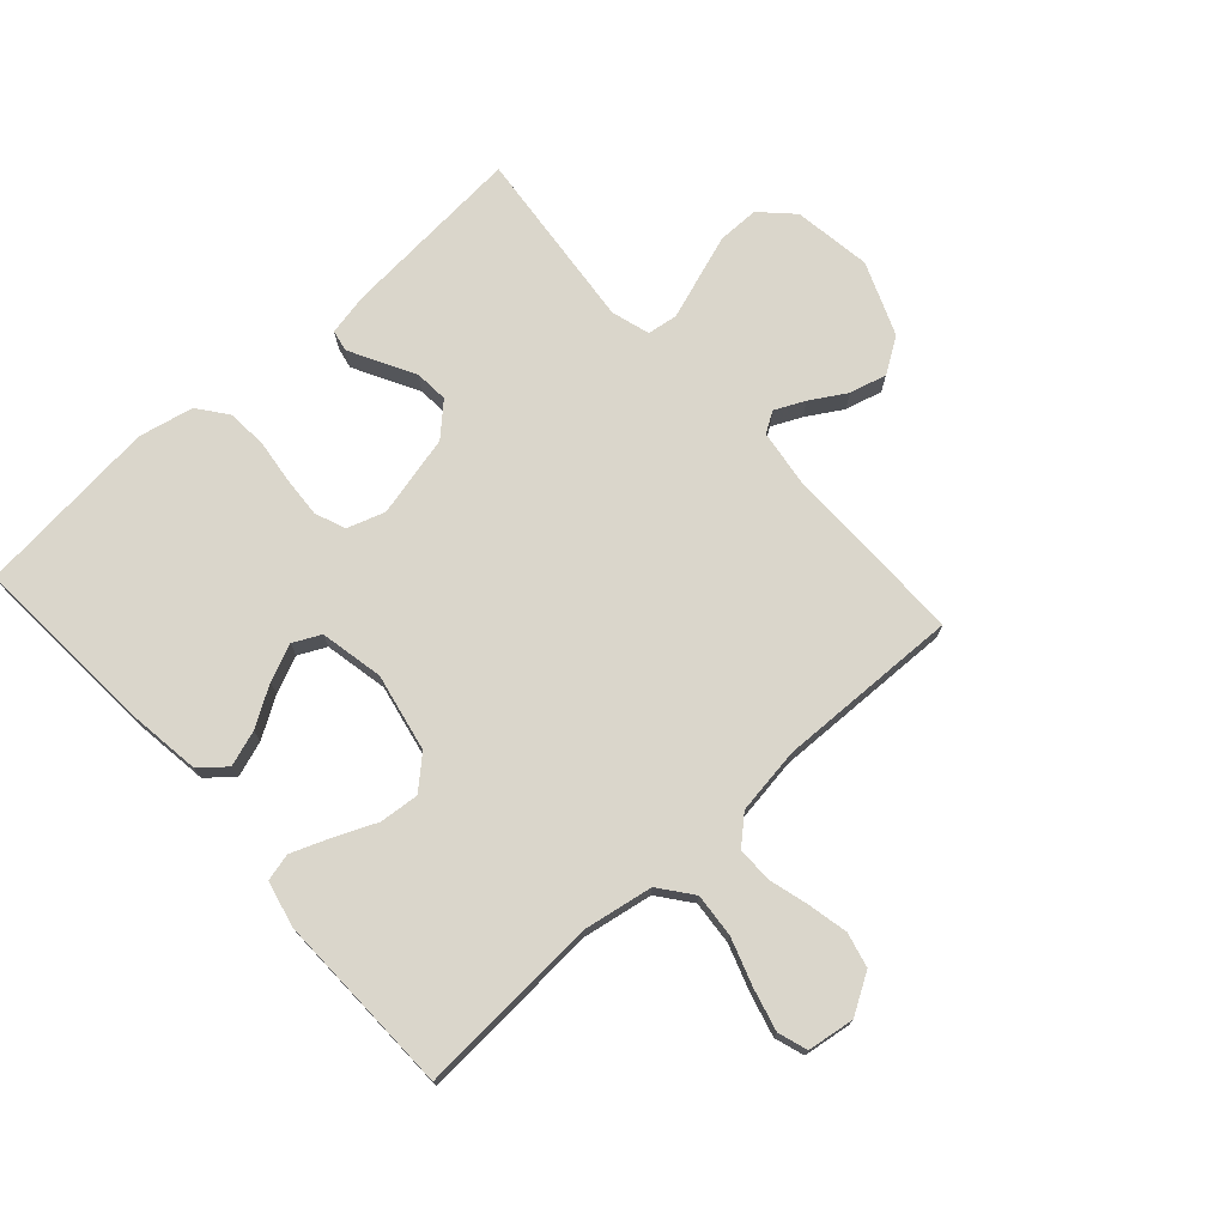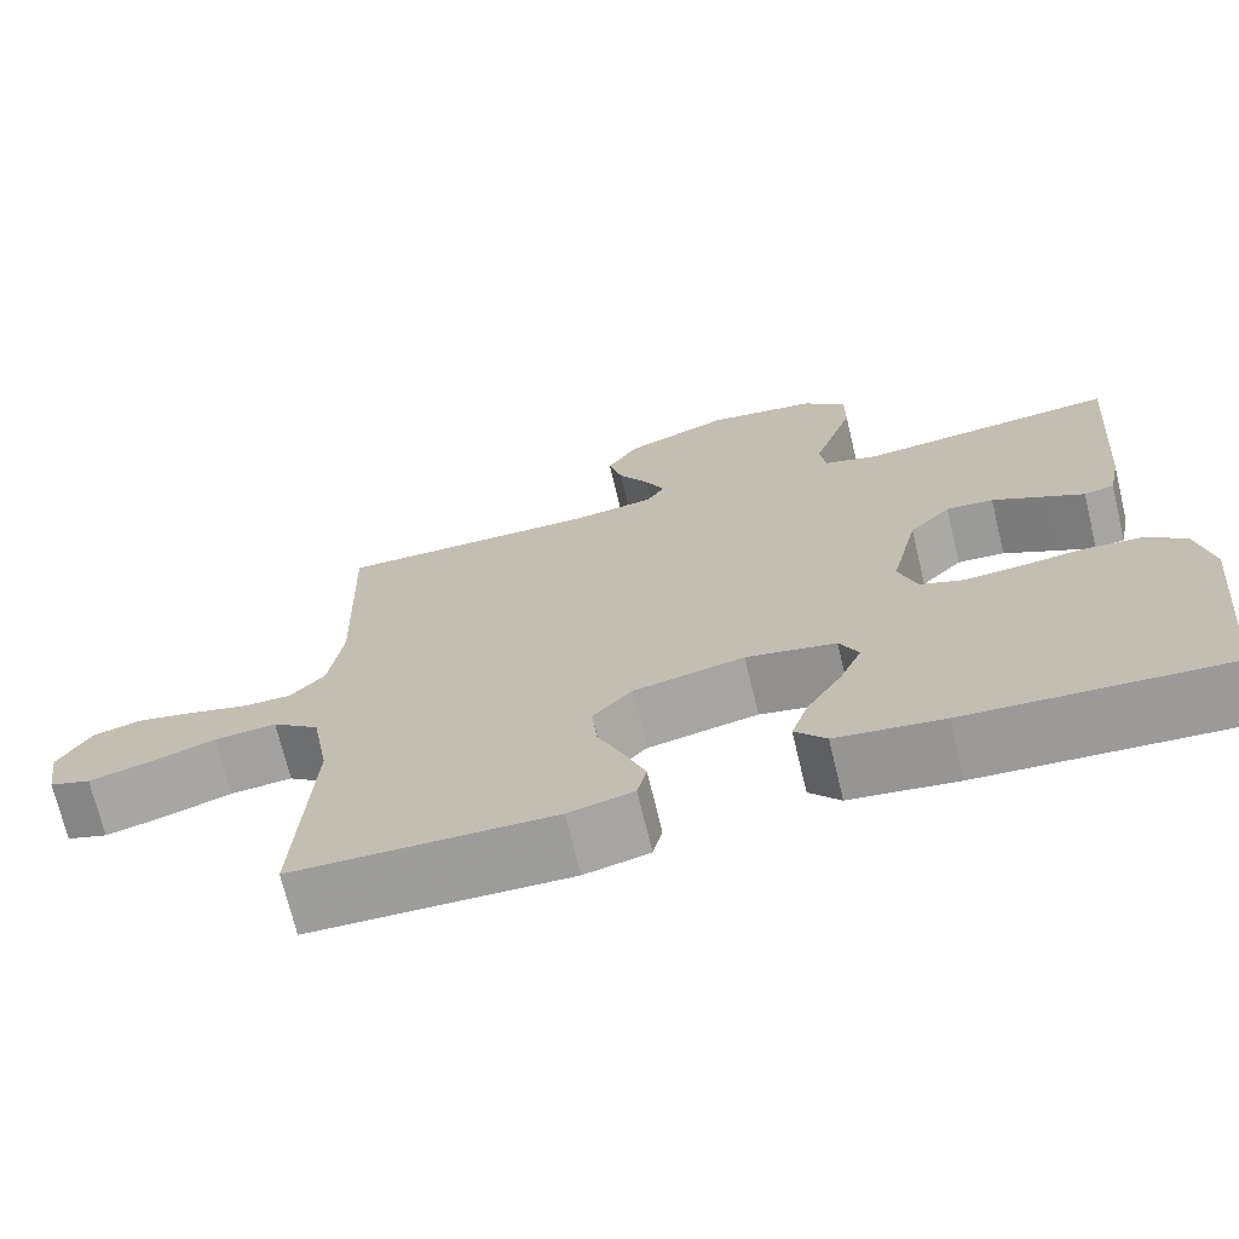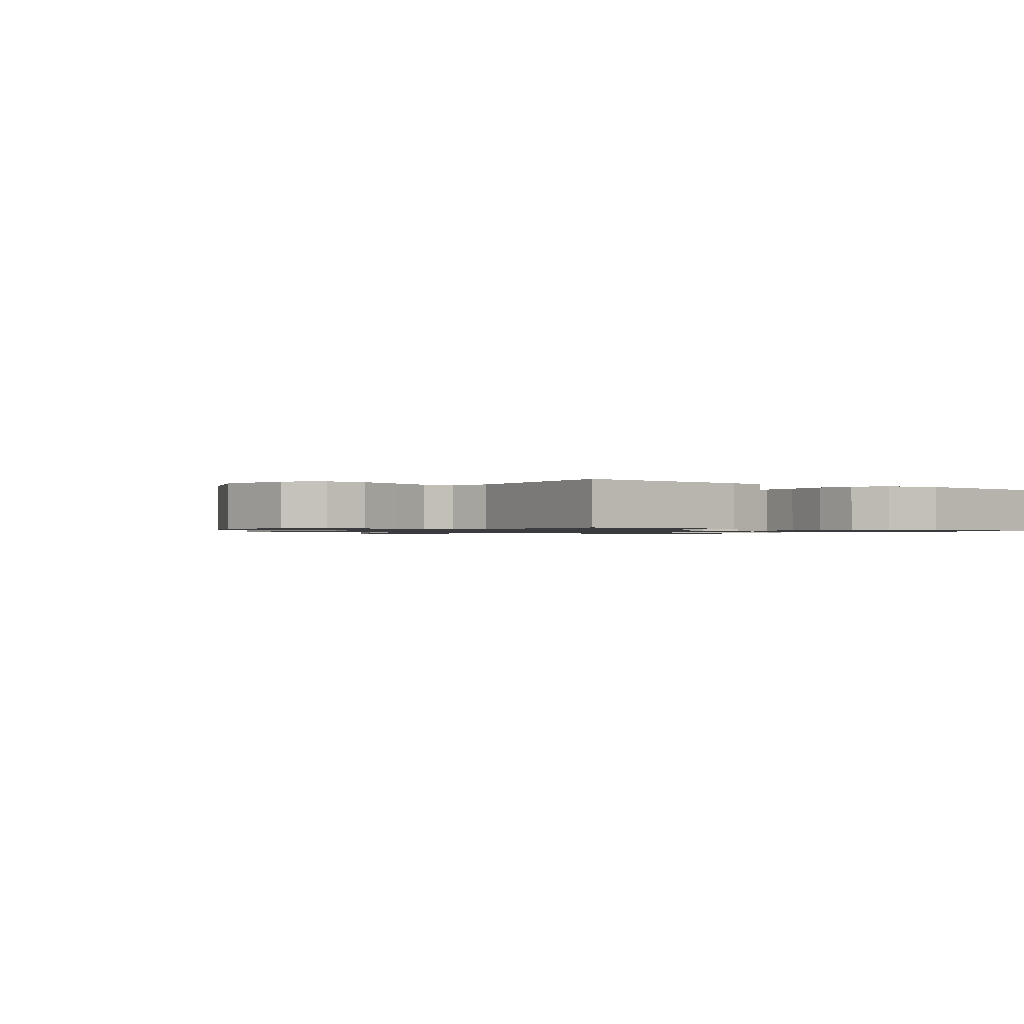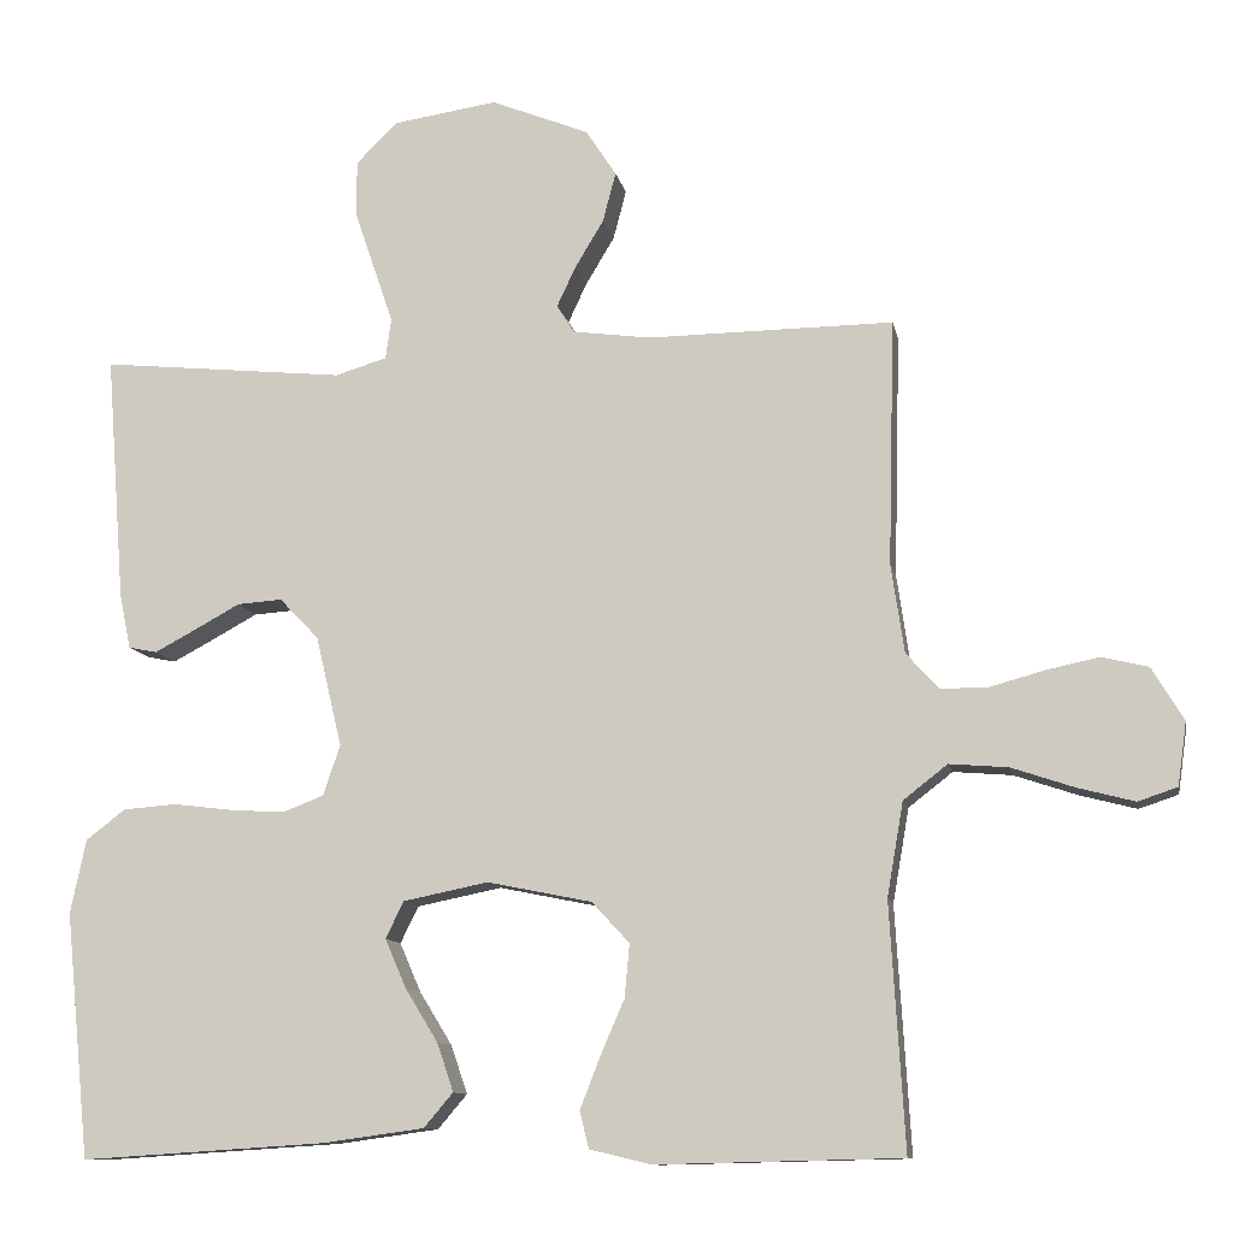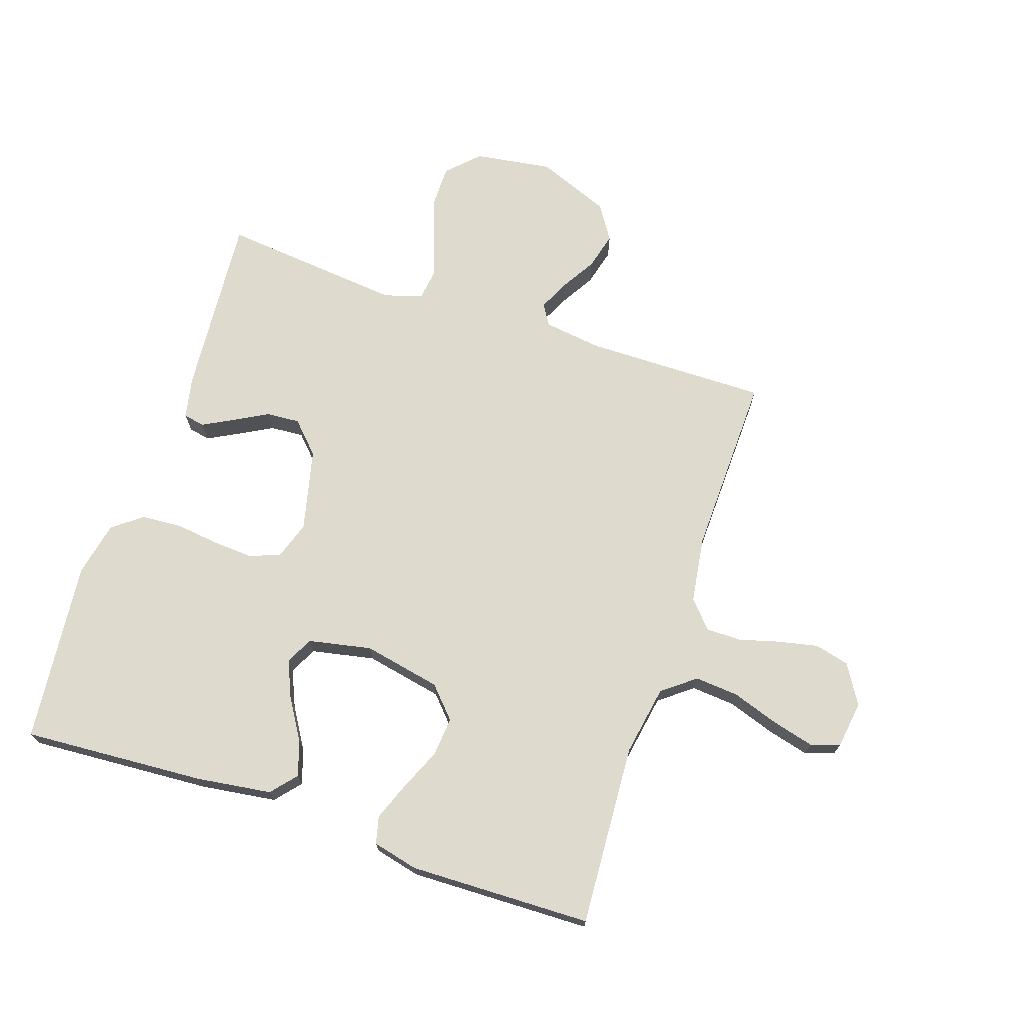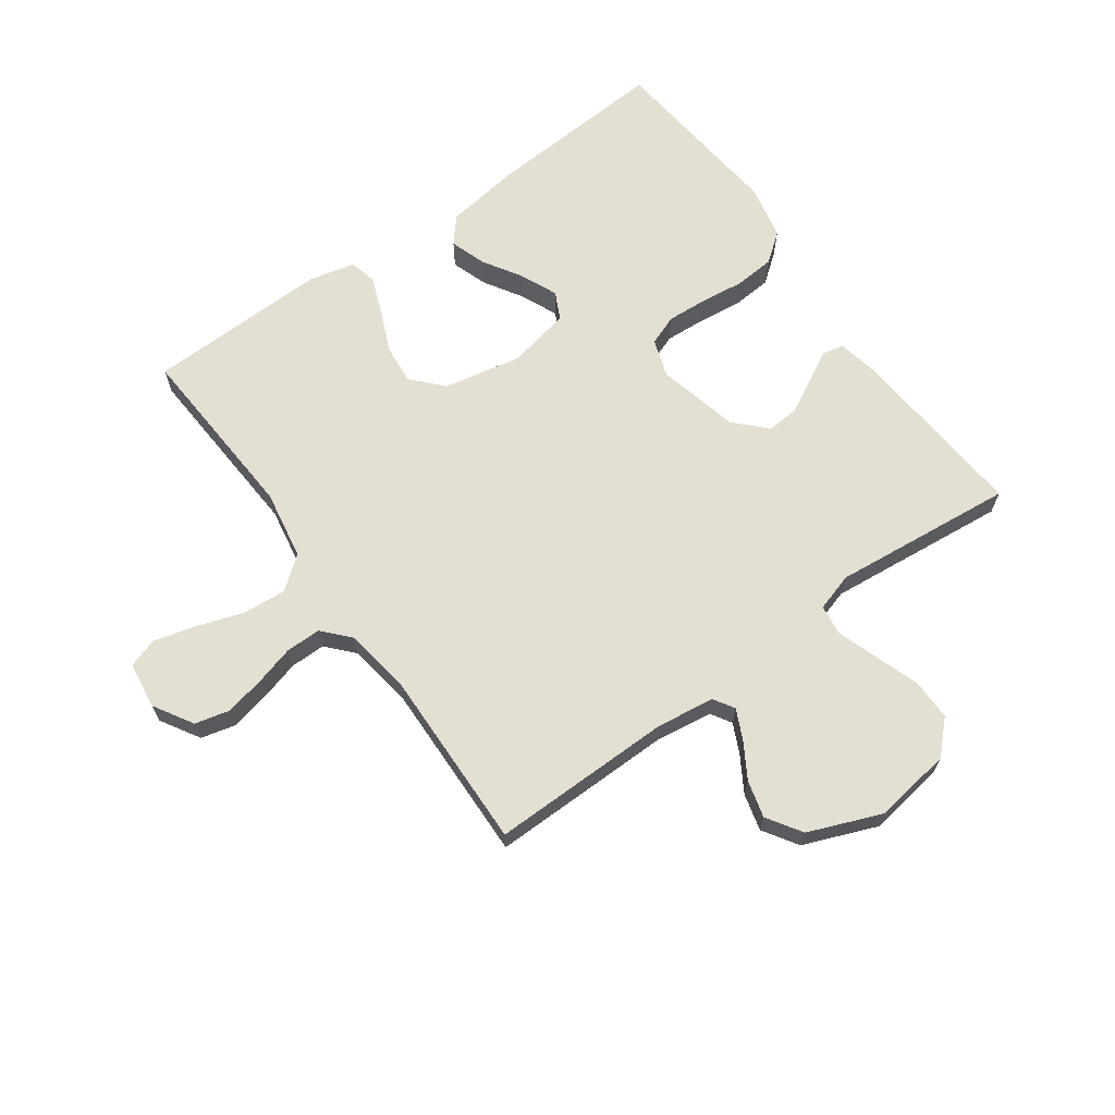
<metadata>
{"format":"obj","ext":"obj","renderer":"f3d","projection":"perspective","resolution":1024,"background":"white","views":[{"elev":73.8,"azim":-132.0,"up":"+Y"},{"elev":-70.8,"azim":13.5,"up":"+Z"},{"elev":-1.0,"azim":53.1,"up":"+Y"},{"elev":-10.8,"azim":-169.1,"up":"+Z"},{"elev":71.3,"azim":-161.5,"up":"+Y"},{"elev":66.5,"azim":-35.7,"up":"+Y"}]}
</metadata>
<code>
v -0.5 0.07 0.5
v -0.2 0.07 0.497
v -0.104 0.07 0.51
v -0.083 0.07 0.544
v -0.106 0.07 0.593
v -0.141 0.07 0.651
v -0.157 0.07 0.712
v -0.12 0.07 0.769
v 0 0.07 0.817
v 0.128 0.07 0.798
v 0.178 0.07 0.748
v 0.178 0.07 0.68
v 0.153 0.07 0.606
v 0.13 0.07 0.539
v 0.137 0.07 0.489
v 0.2 0.07 0.47
v 0.5 0.07 0.5
v 0.477 0.07 0.2
v 0.463 0.07 0.131
v 0.428 0.07 0.124
v 0.379 0.07 0.15
v 0.322 0.07 0.181
v 0.267 0.07 0.185
v 0.219 0.07 0.135
v 0.187 0.07 0
v 0.208 0.07 -0.062
v 0.258 0.07 -0.081
v 0.324 0.07 -0.077
v 0.397 0.07 -0.068
v 0.463 0.07 -0.073
v 0.511 0.07 -0.11
v 0.53 0.07 -0.2
v 0.5 0.07 -0.5
v 0.2 0.07 -0.481
v 0.076 0.07 -0.464
v 0.04 0.07 -0.422
v 0.06 0.07 -0.363
v 0.1 0.07 -0.298
v 0.126 0.07 -0.238
v 0.104 0.07 -0.193
v 0 0.07 -0.172
v -0.128 0.07 -0.198
v -0.174 0.07 -0.248
v -0.168 0.07 -0.313
v -0.138 0.07 -0.382
v -0.114 0.07 -0.444
v -0.125 0.07 -0.489
v -0.2 0.07 -0.507
v -0.5 0.07 -0.5
v -0.482 0.07 -0.2
v -0.502 0.07 -0.085
v -0.556 0.07 -0.043
v -0.628 0.07 -0.049
v -0.705 0.07 -0.075
v -0.774 0.07 -0.093
v -0.822 0.07 -0.077
v -0.833 0.07 0
v -0.794 0.07 0.065
v -0.737 0.07 0.079
v -0.671 0.07 0.065
v -0.606 0.07 0.047
v -0.548 0.07 0.047
v -0.508 0.07 0.091
v -0.492 0.07 0.2
v -0.5 0 0.5
v -0.2 0 0.497
v -0.104 0 0.51
v -0.083 0 0.544
v -0.106 0 0.593
v -0.141 0 0.651
v -0.157 0 0.712
v -0.12 0 0.769
v 0 0 0.817
v 0.128 0 0.798
v 0.178 0 0.748
v 0.178 0 0.68
v 0.153 0 0.606
v 0.13 0 0.539
v 0.137 0 0.489
v 0.2 0 0.47
v 0.5 0 0.5
v 0.477 0 0.2
v 0.463 0 0.131
v 0.428 0 0.124
v 0.379 0 0.15
v 0.322 0 0.181
v 0.267 0 0.185
v 0.219 0 0.135
v 0.187 0 0
v 0.208 0 -0.062
v 0.258 0 -0.081
v 0.324 0 -0.077
v 0.397 0 -0.068
v 0.463 0 -0.073
v 0.511 0 -0.11
v 0.53 0 -0.2
v 0.5 0 -0.5
v 0.2 0 -0.481
v 0.076 0 -0.464
v 0.04 0 -0.422
v 0.06 0 -0.363
v 0.1 0 -0.298
v 0.126 0 -0.238
v 0.104 0 -0.193
v 0 0 -0.172
v -0.128 0 -0.198
v -0.174 0 -0.248
v -0.168 0 -0.313
v -0.138 0 -0.382
v -0.114 0 -0.444
v -0.125 0 -0.489
v -0.2 0 -0.507
v -0.5 0 -0.5
v -0.482 0 -0.2
v -0.502 0 -0.085
v -0.556 0 -0.043
v -0.628 0 -0.049
v -0.705 0 -0.075
v -0.774 0 -0.093
v -0.822 0 -0.077
v -0.833 0 0
v -0.794 0 0.065
v -0.737 0 0.079
v -0.671 0 0.065
v -0.606 0 0.047
v -0.548 0 0.047
v -0.508 0 0.091
v -0.492 0 0.2
f 59 60 61
f 58 59 61
f 57 58 61
f 56 57 61
f 55 56 61
f 54 55 61
f 53 54 61
f 52 53 61 62
f 51 52 62 63
f 48 49 50
f 47 48 50
f 46 47 50
f 45 46 50
f 44 45 50
f 51 63 64
f 50 51 64
f 44 50 64
f 43 44 64
f 36 37 38
f 35 36 38
f 34 35 38
f 33 34 38
f 32 33 38
f 31 32 38
f 30 31 38
f 29 30 38
f 28 29 38
f 27 28 38 39
f 26 27 39 40
f 20 21 22
f 19 20 22
f 18 19 22
f 17 18 22
f 16 17 22
f 15 16 22 23
f 12 13 14
f 11 12 14
f 10 11 14
f 9 10 14
f 8 9 14
f 7 8 14
f 6 7 14
f 5 6 14
f 4 5 14 15
f 15 23 24
f 4 15 24
f 3 4 24
f 64 1 2
f 43 64 2
f 42 43 2
f 25 26 40 41
f 25 41 42
f 24 25 42
f 3 24 42
f 2 3 42
f 125 124 123
f 125 123 122
f 125 122 121
f 125 121 120
f 125 120 119
f 125 119 118
f 125 118 117
f 126 125 117 116
f 127 126 116 115
f 114 113 112
f 114 112 111
f 114 111 110
f 114 110 109
f 114 109 108
f 128 127 115
f 128 115 114
f 128 114 108
f 128 108 107
f 102 101 100
f 102 100 99
f 102 99 98
f 102 98 97
f 102 97 96
f 102 96 95
f 102 95 94
f 102 94 93
f 102 93 92
f 103 102 92 91
f 104 103 91 90
f 86 85 84
f 86 84 83
f 86 83 82
f 86 82 81
f 86 81 80
f 87 86 80 79
f 78 77 76
f 78 76 75
f 78 75 74
f 78 74 73
f 78 73 72
f 78 72 71
f 78 71 70
f 78 70 69
f 79 78 69 68
f 88 87 79
f 88 79 68
f 88 68 67
f 66 65 128
f 66 128 107
f 66 107 106
f 105 104 90 89
f 106 105 89
f 106 89 88
f 106 88 67
f 106 67 66
f 1 65 66 2
f 2 66 67 3
f 3 67 68 4
f 4 68 69 5
f 5 69 70 6
f 6 70 71 7
f 7 71 72 8
f 8 72 73 9
f 9 73 74 10
f 10 74 75 11
f 11 75 76 12
f 12 76 77 13
f 13 77 78 14
f 14 78 79 15
f 15 79 80 16
f 16 80 81 17
f 17 81 82 18
f 18 82 83 19
f 19 83 84 20
f 20 84 85 21
f 21 85 86 22
f 22 86 87 23
f 23 87 88 24
f 24 88 89 25
f 25 89 90 26
f 26 90 91 27
f 27 91 92 28
f 28 92 93 29
f 29 93 94 30
f 30 94 95 31
f 31 95 96 32
f 32 96 97 33
f 33 97 98 34
f 34 98 99 35
f 35 99 100 36
f 36 100 101 37
f 37 101 102 38
f 38 102 103 39
f 39 103 104 40
f 40 104 105 41
f 41 105 106 42
f 42 106 107 43
f 43 107 108 44
f 44 108 109 45
f 45 109 110 46
f 46 110 111 47
f 47 111 112 48
f 48 112 113 49
f 49 113 114 50
f 50 114 115 51
f 51 115 116 52
f 52 116 117 53
f 53 117 118 54
f 54 118 119 55
f 55 119 120 56
f 56 120 121 57
f 57 121 122 58
f 58 122 123 59
f 59 123 124 60
f 60 124 125 61
f 61 125 126 62
f 62 126 127 63
f 63 127 128 64
f 64 128 65 1

</code>
